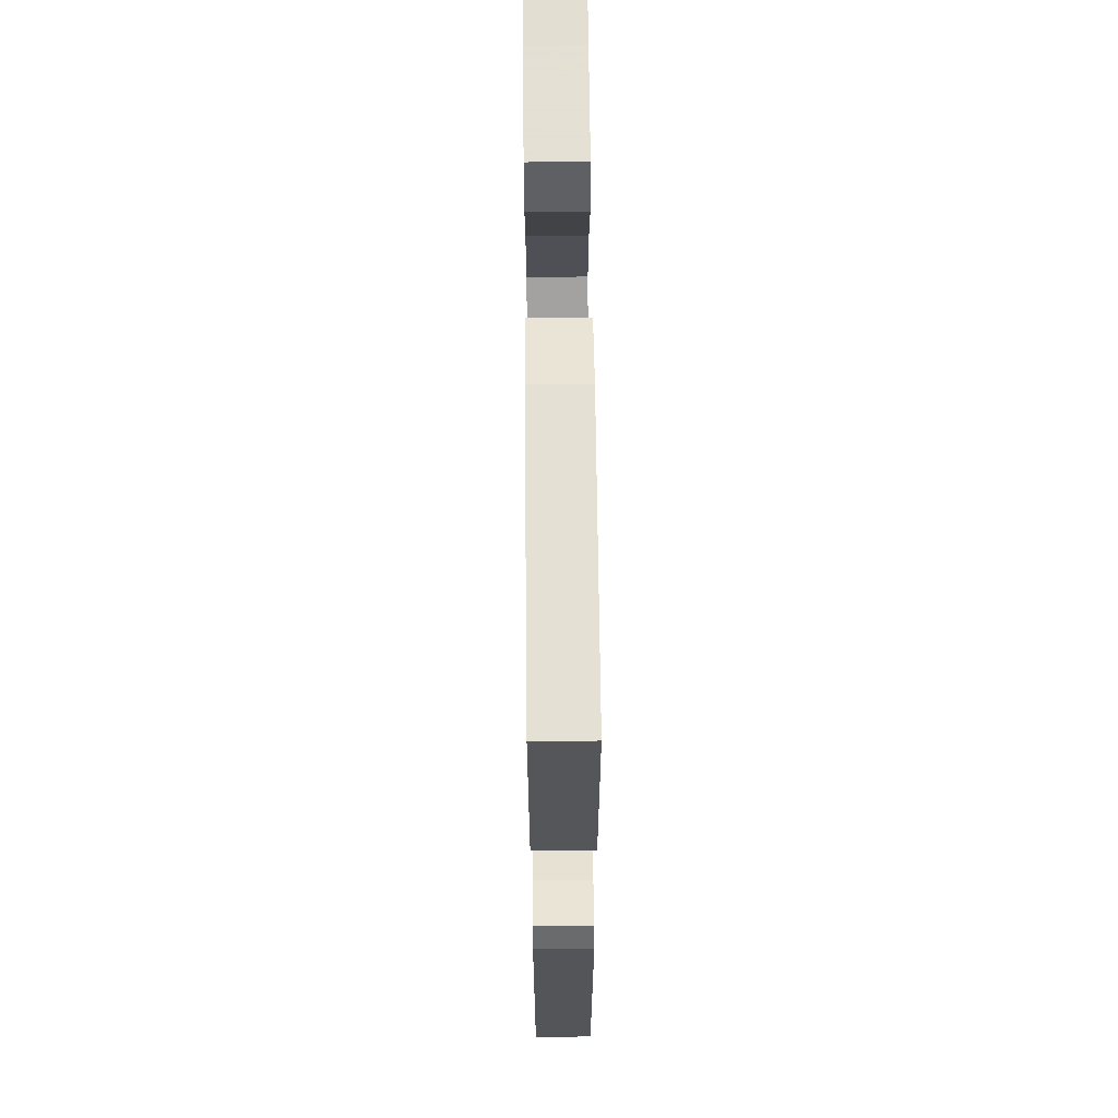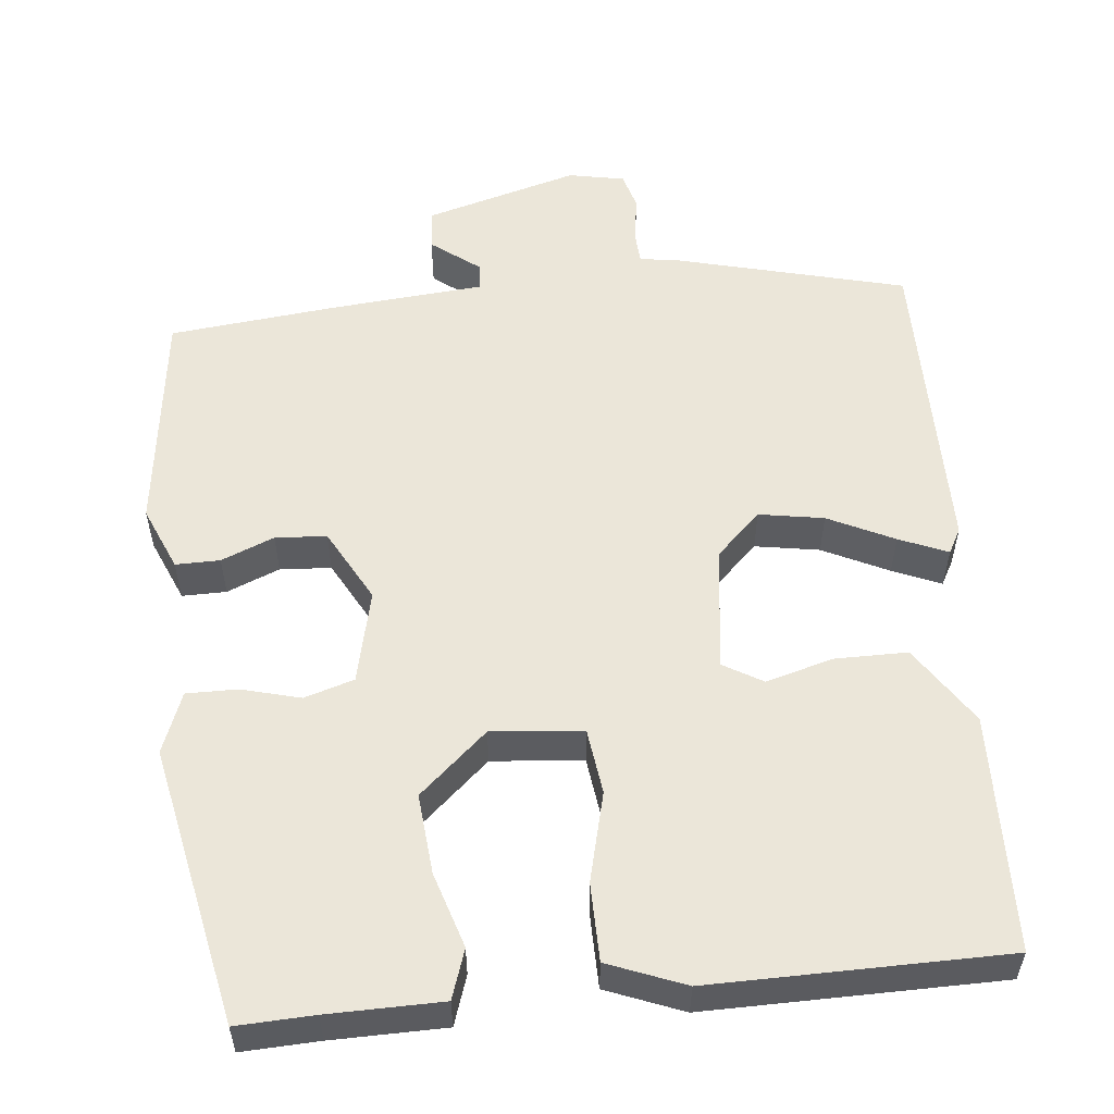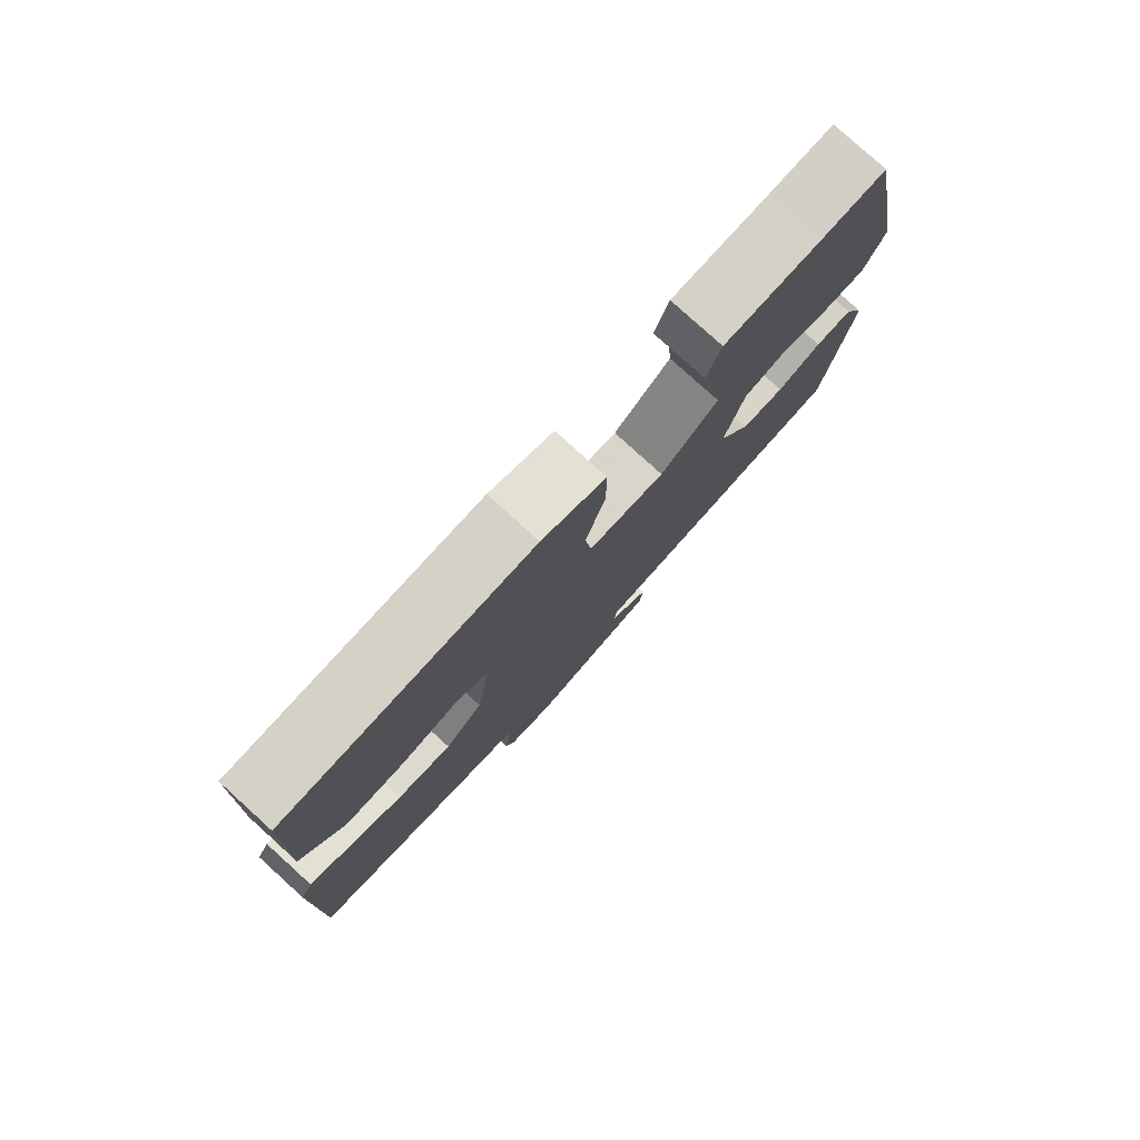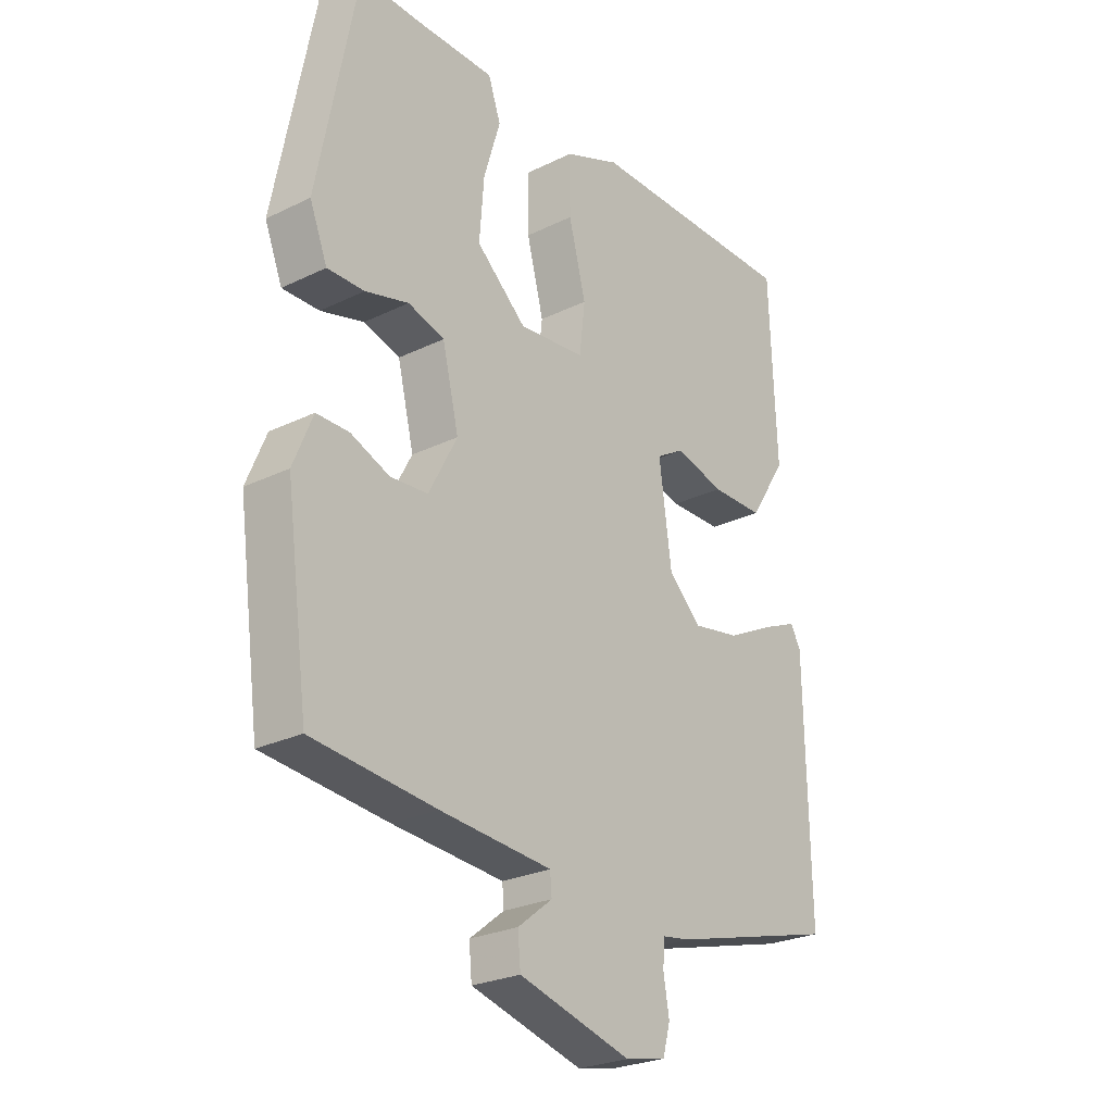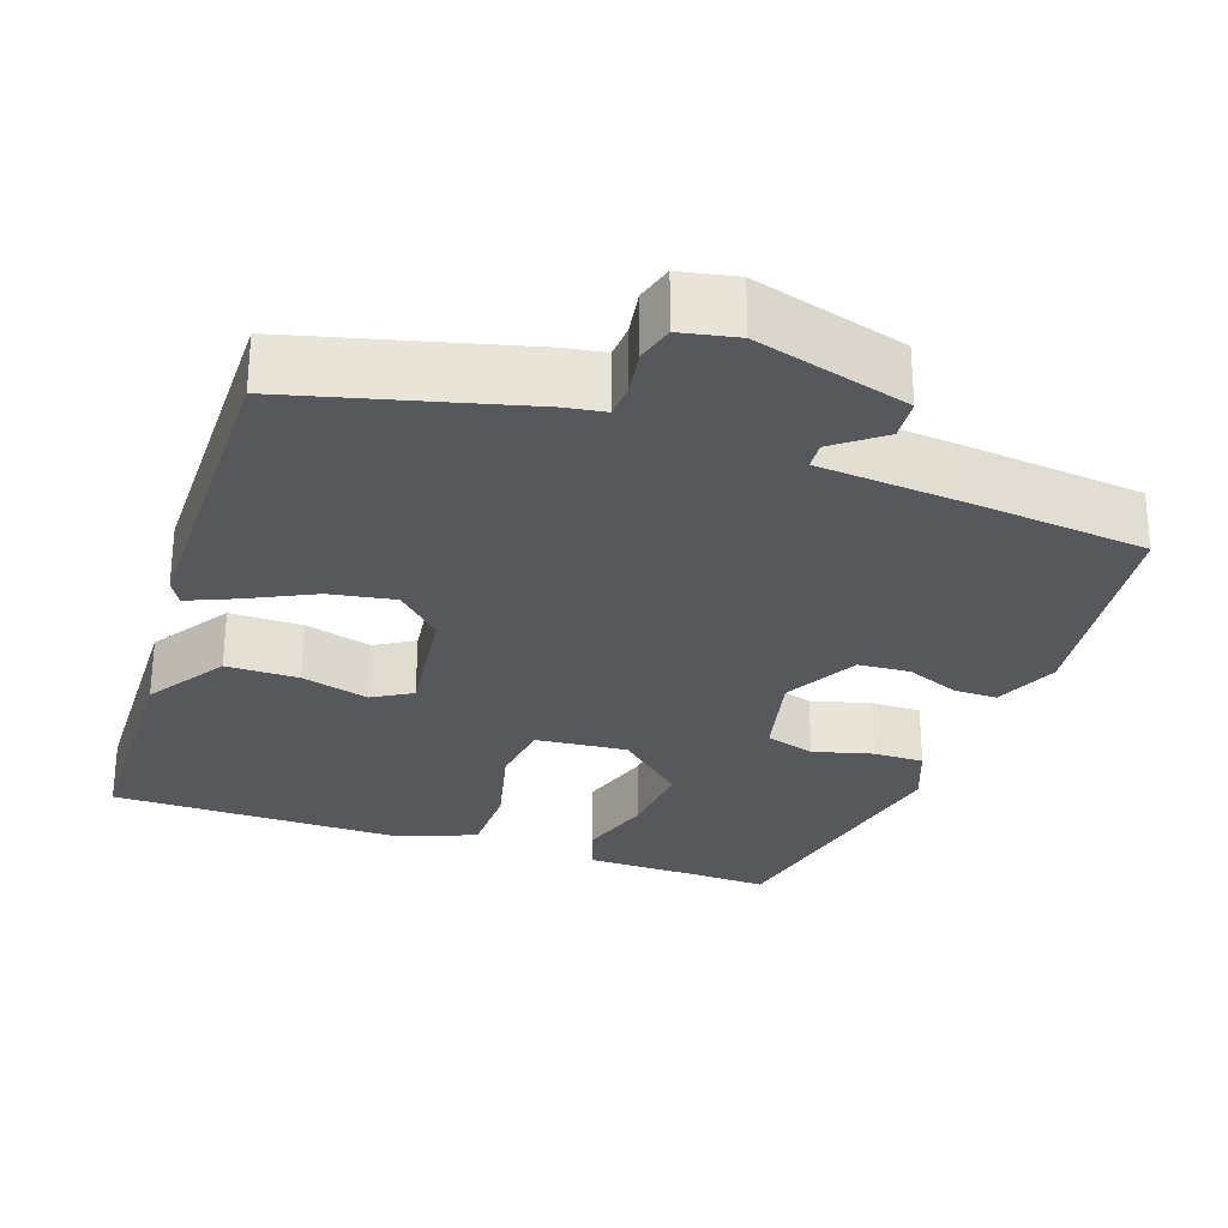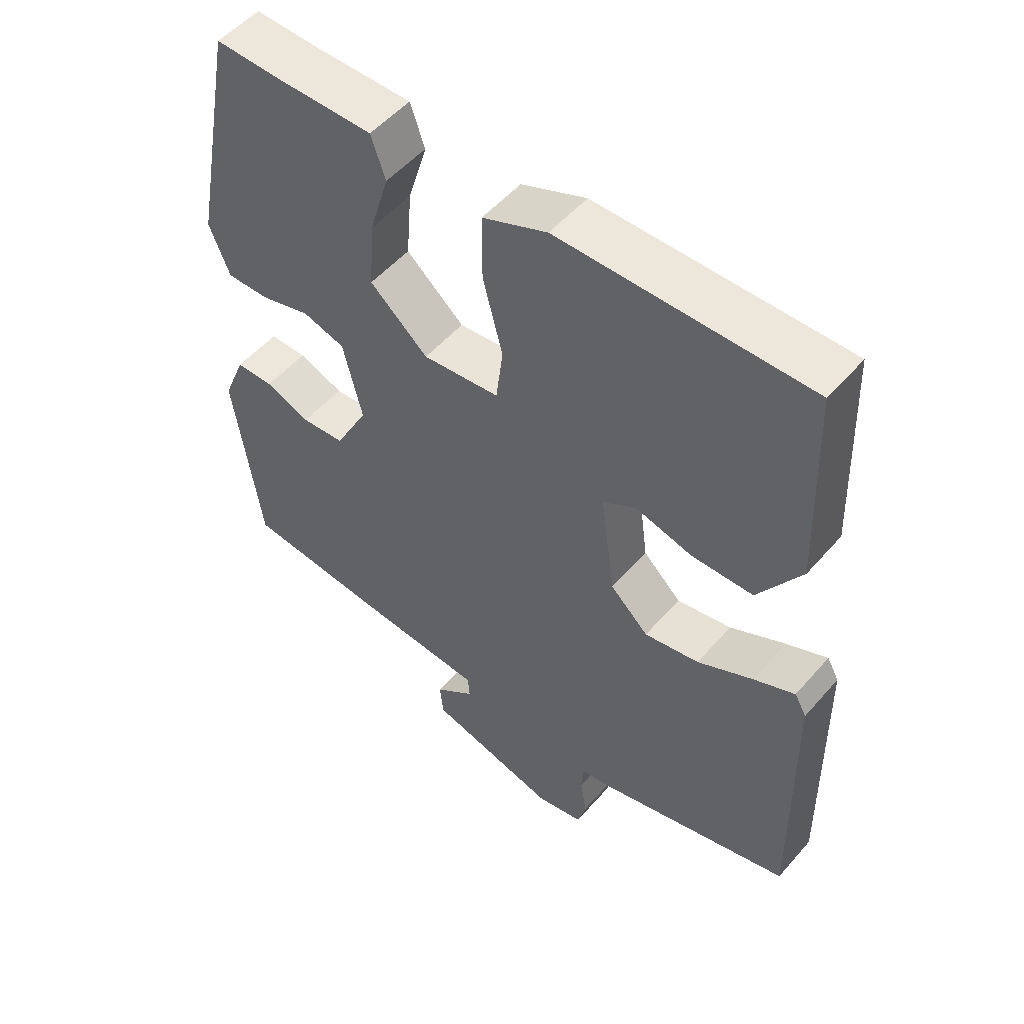
<metadata>
{"format":"obj","ext":"obj","renderer":"f3d","projection":"perspective","resolution":1024,"background":"white","views":[{"elev":66.2,"azim":89.4,"up":"+Z"},{"elev":55.2,"azim":-6.4,"up":"+Y"},{"elev":79.7,"azim":132.2,"up":"+Z"},{"elev":-25.8,"azim":-52.2,"up":"+Z"},{"elev":-28.3,"azim":160.3,"up":"+Y"},{"elev":52.7,"azim":39.8,"up":"+Z"}]}
</metadata>
<code>
v -0.45 0.07 0.505
v -0.351 0.07 0.502
v -0.205 0.07 0.502
v -0.183 0.07 0.439
v -0.212 0.07 0.342
v -0.22 0.07 0.239
v -0.132 0.07 0.162
v -0.015 0.07 0.174
v -0.005 0.07 0.259
v -0.035 0.07 0.374
v -0.035 0.07 0.474
v 0.063 0.07 0.514
v 0.44 0.07 0.515
v 0.452 0.07 0.21
v 0.387 0.07 0.108
v 0.294 0.07 0.107
v 0.207 0.07 0.13
v 0.157 0.07 0.1
v 0.179 0.07 -0.061
v 0.237 0.07 -0.116
v 0.32 0.07 -0.101
v 0.404 0.07 -0.059
v 0.466 0.07 -0.032
v 0.484 0.07 -0.064
v 0.491 0.07 -0.47
v 0.196 0.07 -0.549
v 0.146 0.07 -0.557
v 0.144 0.07 -0.601
v 0.154 0.07 -0.659
v 0.141 0.07 -0.707
v 0.069 0.07 -0.722
v -0.129 0.07 -0.668
v -0.134 0.07 -0.615
v -0.073 0.07 -0.567
v -0.076 0.07 -0.532
v -0.272 0.07 -0.517
v -0.489 0.07 -0.496
v -0.529 0.07 -0.204
v -0.495 0.07 -0.121
v -0.438 0.07 -0.121
v -0.37 0.07 -0.148
v -0.304 0.07 -0.143
v -0.254 0.07 -0.048
v -0.283 0.07 0.072
v -0.347 0.07 0.091
v -0.423 0.07 0.07
v -0.488 0.07 0.069
v -0.519 0.07 0.147
v -0.45 0 0.505
v -0.351 0 0.502
v -0.205 0 0.502
v -0.183 0 0.439
v -0.212 0 0.342
v -0.22 0 0.239
v -0.132 0 0.162
v -0.015 0 0.174
v -0.005 0 0.259
v -0.035 0 0.374
v -0.035 0 0.474
v 0.063 0 0.514
v 0.44 0 0.515
v 0.452 0 0.21
v 0.387 0 0.108
v 0.294 0 0.107
v 0.207 0 0.13
v 0.157 0 0.1
v 0.179 0 -0.061
v 0.237 0 -0.116
v 0.32 0 -0.101
v 0.404 0 -0.059
v 0.466 0 -0.032
v 0.484 0 -0.064
v 0.491 0 -0.47
v 0.196 0 -0.549
v 0.146 0 -0.557
v 0.144 0 -0.601
v 0.154 0 -0.659
v 0.141 0 -0.707
v 0.069 0 -0.722
v -0.129 0 -0.668
v -0.134 0 -0.615
v -0.073 0 -0.567
v -0.076 0 -0.532
v -0.272 0 -0.517
v -0.489 0 -0.496
v -0.529 0 -0.204
v -0.495 0 -0.121
v -0.438 0 -0.121
v -0.37 0 -0.148
v -0.304 0 -0.143
v -0.254 0 -0.048
v -0.283 0 0.072
v -0.347 0 0.091
v -0.423 0 0.07
v -0.488 0 0.069
v -0.519 0 0.147
f 48 1 2
f 47 48 2
f 46 47 2
f 45 46 2
f 44 45 2 3
f 43 44 3
f 39 40 41
f 38 39 41
f 37 38 41
f 36 37 41
f 35 36 41
f 35 41 42
f 32 33 34
f 31 32 34
f 30 31 34
f 29 30 34
f 28 29 34
f 27 28 34 35
f 26 27 35
f 25 26 35
f 24 25 35
f 23 24 35
f 22 23 35
f 21 22 35
f 20 21 35
f 35 42 43
f 20 35 43
f 19 20 43
f 15 16 17
f 14 15 17
f 13 14 17
f 12 13 17
f 11 12 17
f 10 11 17
f 9 10 17
f 8 9 17 18
f 18 19 43
f 8 18 43
f 7 8 43
f 3 4 5
f 3 5 6
f 43 3 6
f 6 7 43
f 50 49 96
f 50 96 95
f 50 95 94
f 50 94 93
f 51 50 93 92
f 51 92 91
f 89 88 87
f 89 87 86
f 89 86 85
f 89 85 84
f 89 84 83
f 90 89 83
f 82 81 80
f 82 80 79
f 82 79 78
f 82 78 77
f 82 77 76
f 83 82 76 75
f 83 75 74
f 83 74 73
f 83 73 72
f 83 72 71
f 83 71 70
f 83 70 69
f 83 69 68
f 91 90 83
f 91 83 68
f 91 68 67
f 65 64 63
f 65 63 62
f 65 62 61
f 65 61 60
f 65 60 59
f 65 59 58
f 65 58 57
f 66 65 57 56
f 91 67 66
f 91 66 56
f 91 56 55
f 53 52 51
f 54 53 51
f 54 51 91
f 91 55 54
f 1 49 50 2
f 2 50 51 3
f 3 51 52 4
f 4 52 53 5
f 5 53 54 6
f 6 54 55 7
f 7 55 56 8
f 8 56 57 9
f 9 57 58 10
f 10 58 59 11
f 11 59 60 12
f 12 60 61 13
f 13 61 62 14
f 14 62 63 15
f 15 63 64 16
f 16 64 65 17
f 17 65 66 18
f 18 66 67 19
f 19 67 68 20
f 20 68 69 21
f 21 69 70 22
f 22 70 71 23
f 23 71 72 24
f 24 72 73 25
f 25 73 74 26
f 26 74 75 27
f 27 75 76 28
f 28 76 77 29
f 29 77 78 30
f 30 78 79 31
f 31 79 80 32
f 32 80 81 33
f 33 81 82 34
f 34 82 83 35
f 35 83 84 36
f 36 84 85 37
f 37 85 86 38
f 38 86 87 39
f 39 87 88 40
f 40 88 89 41
f 41 89 90 42
f 42 90 91 43
f 43 91 92 44
f 44 92 93 45
f 45 93 94 46
f 46 94 95 47
f 47 95 96 48
f 48 96 49 1

</code>
